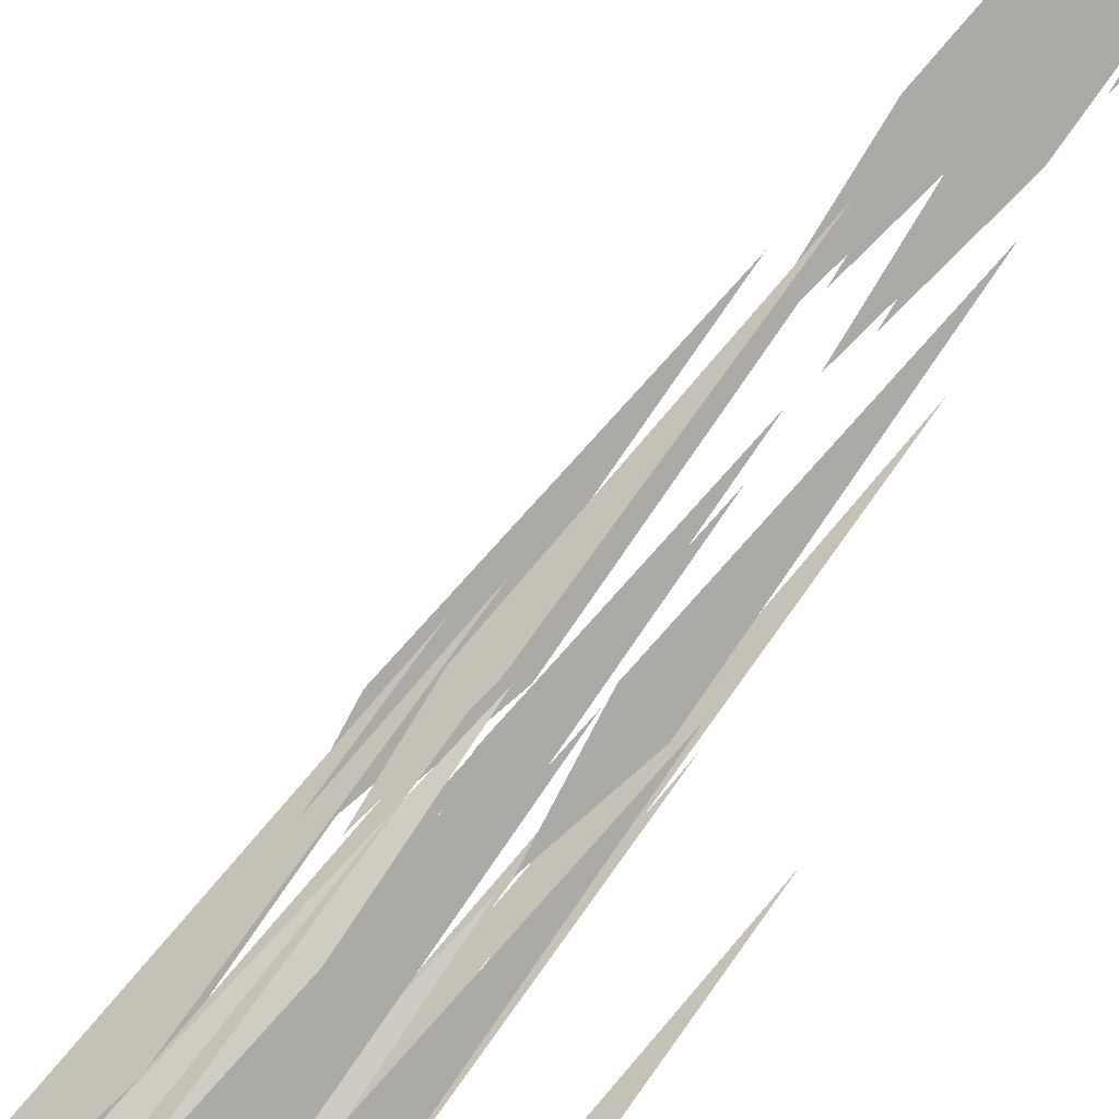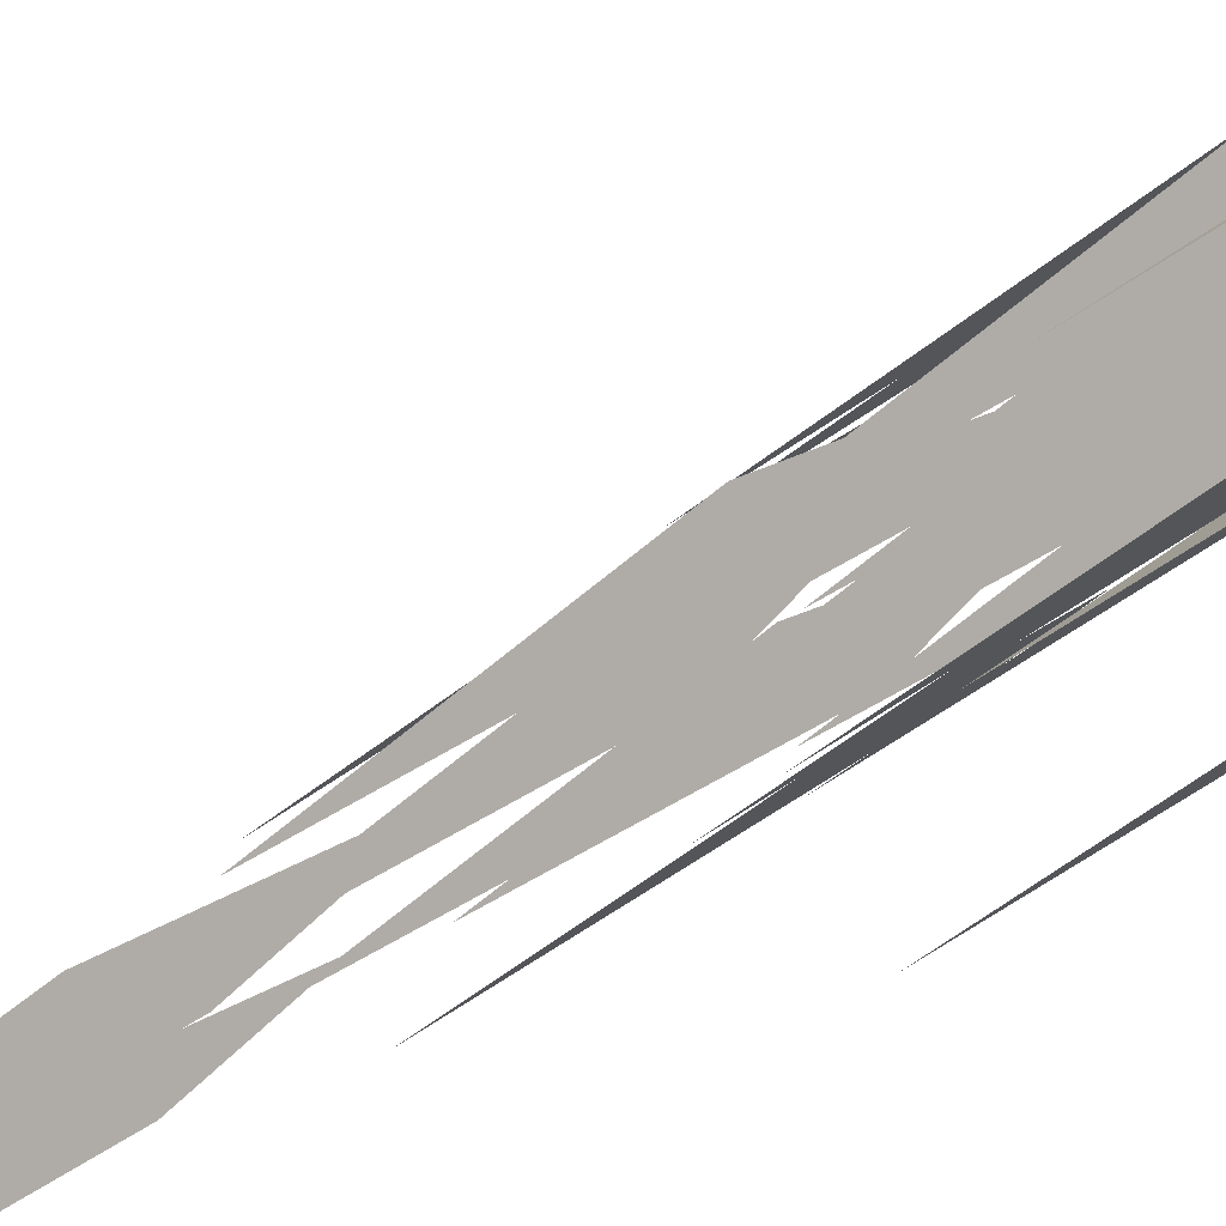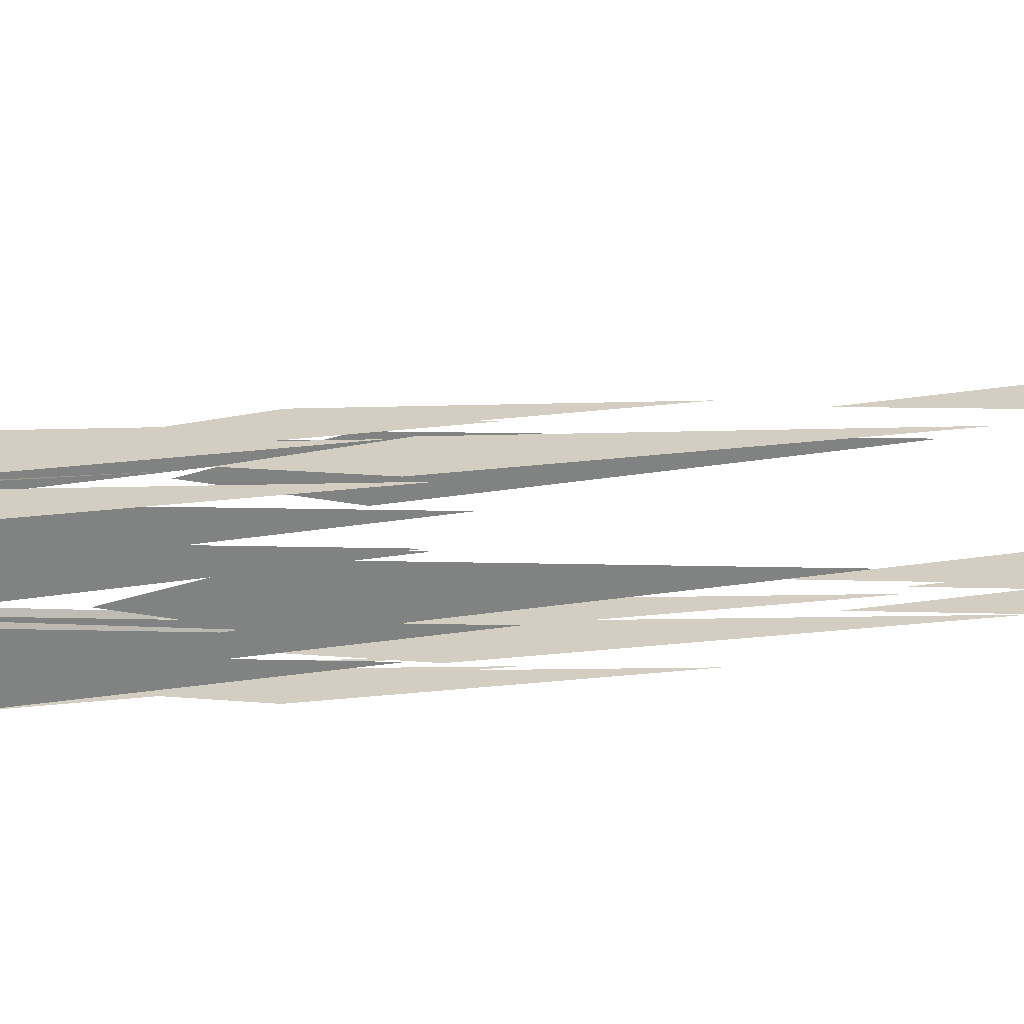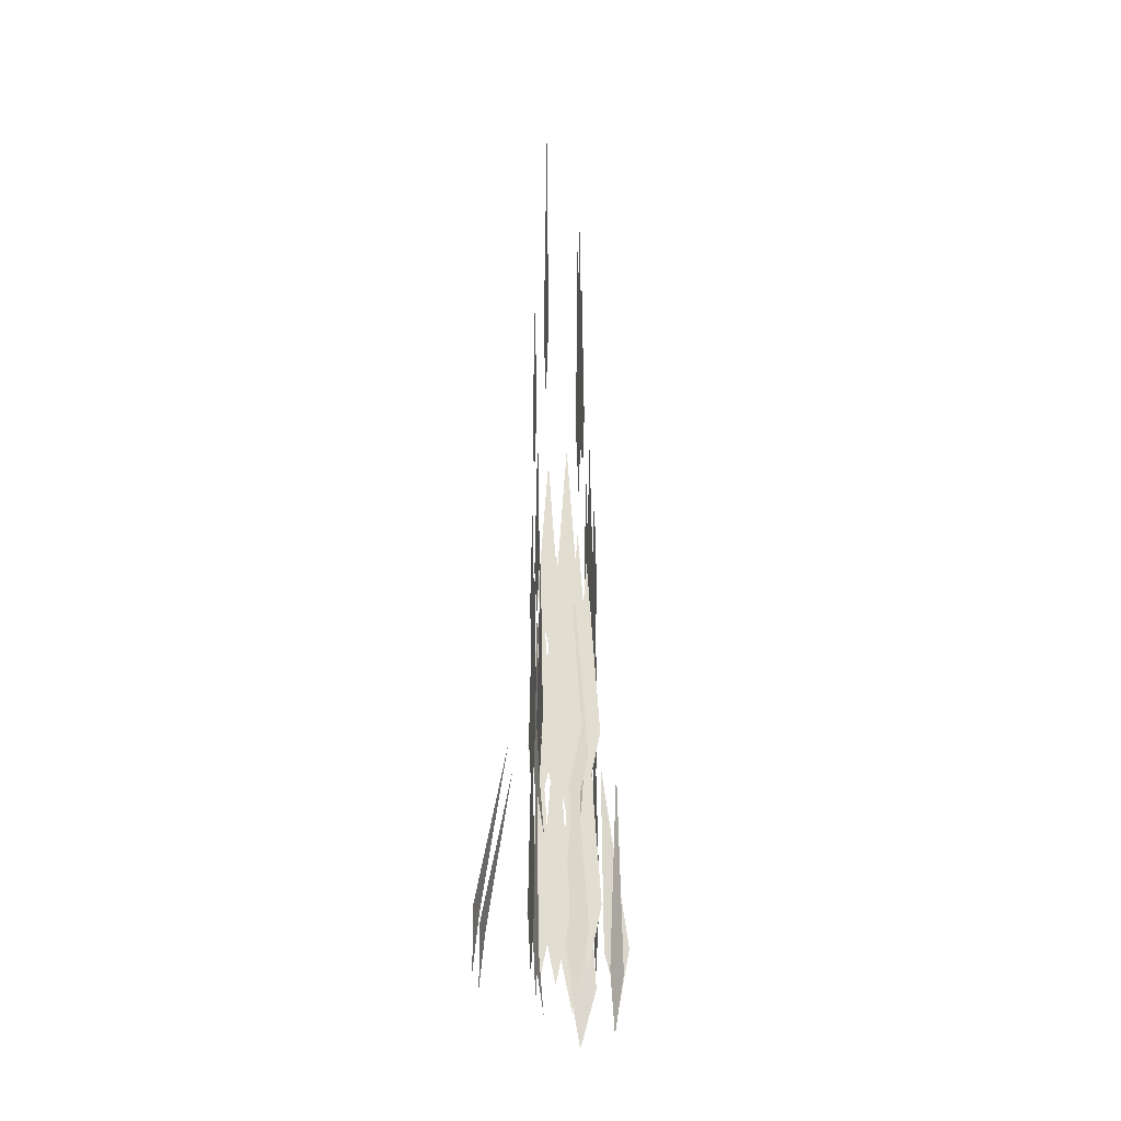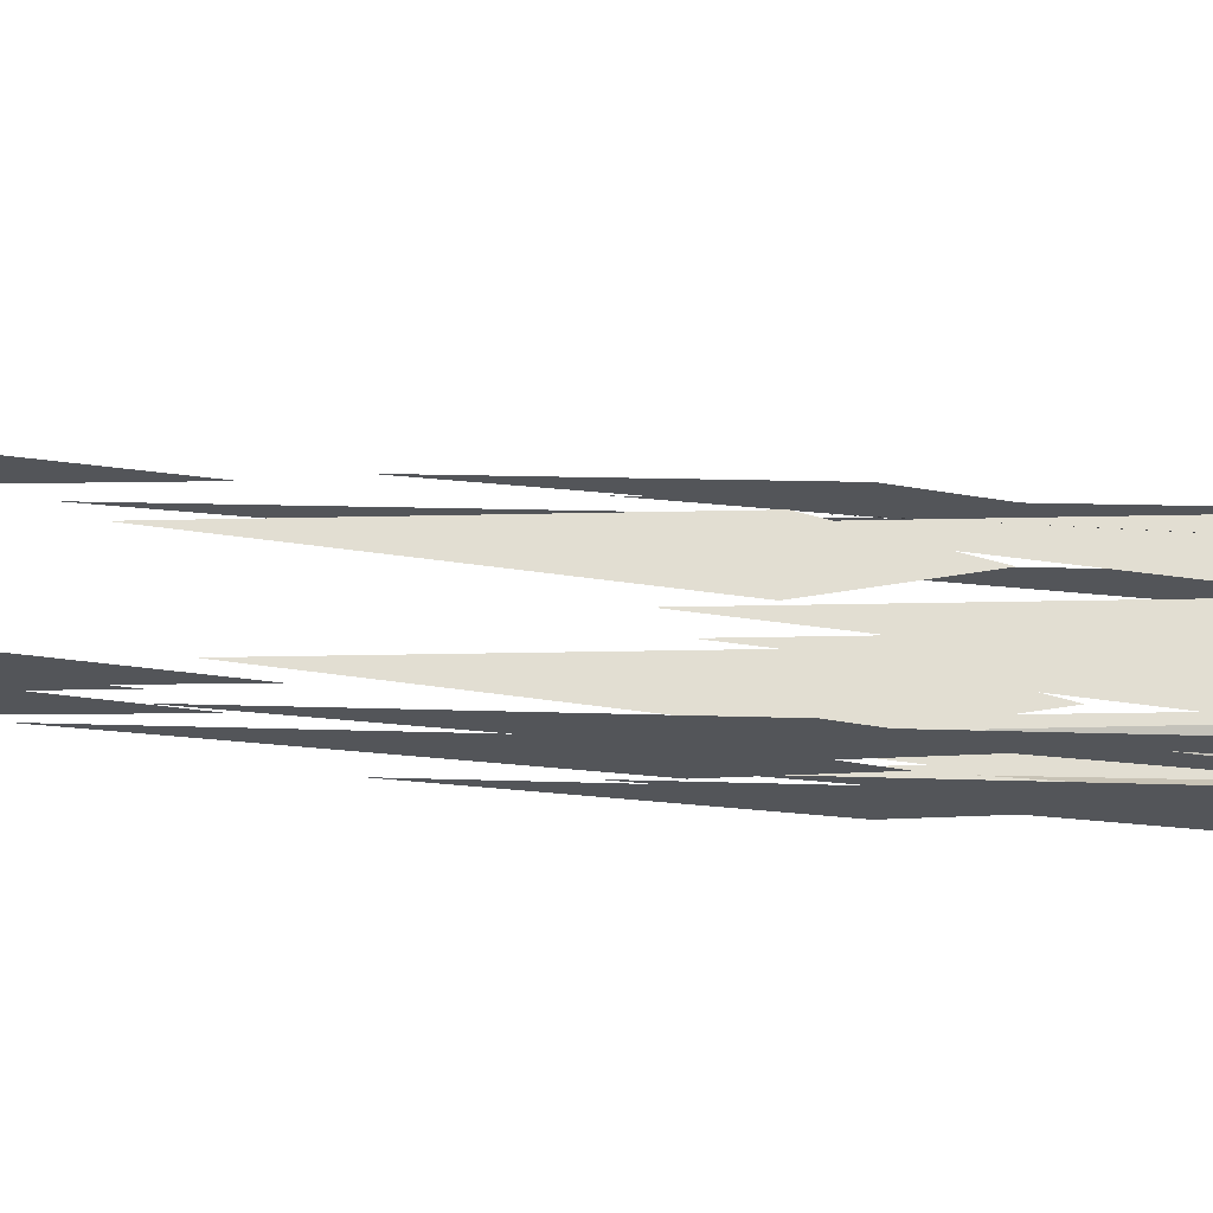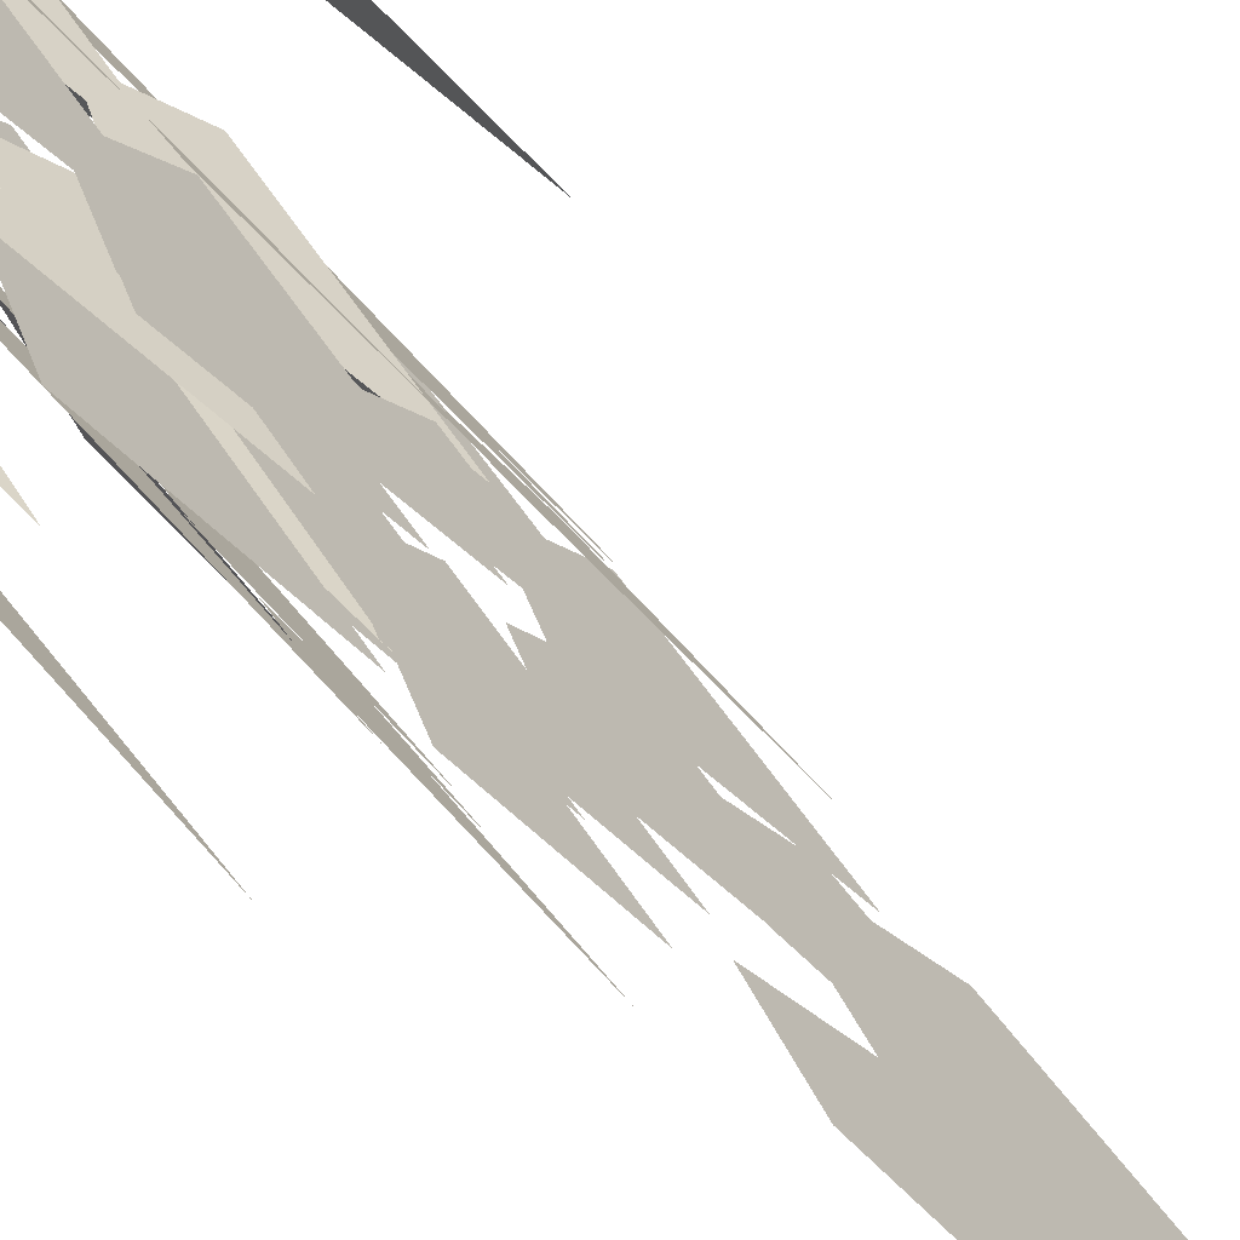
<metadata>
{"format":"obj","ext":"obj","renderer":"f3d","projection":"perspective","resolution":1024,"background":"white","views":[{"elev":69.7,"azim":-143.1,"up":"+Y"},{"elev":-51.7,"azim":130.0,"up":"+Y"},{"elev":-17.1,"azim":-80.2,"up":"+Y"},{"elev":-23.1,"azim":-59.0,"up":"+Z"},{"elev":20.0,"azim":98.5,"up":"+Y"},{"elev":27.5,"azim":-24.5,"up":"+Y"}]}
</metadata>
<code>
g trans_tunnel_glow
v -2.392 -0.04717 -47.1
v -1.8 -0.639 -50.97
v -1.209 -1.231 -47.1
v -1.8 -0.639 -35.64
v -1.336 -1.104 -43.17
v -0.8871 -1.552 -46.1
v -0.4385 -2.001 -43.17
v -0.8871 -1.552 -34.48
v -1.052 -1.388 -46.53
v -0.5214 -1.918 -49.99
v 0.008839 -2.448 -46.53
v -0.5214 -1.918 -36.25
v -1.795 -0.6448 -37.87
v -1.346 -1.093 -40.8
v -0.8974 -1.542 -37.87
v -1.346 -1.093 -29.18
v 0.09895 2.316 -46.2
v -0.4928 1.724 -50.07
v -1.085 1.132 -46.2
v -0.4928 1.724 -34.73
v -0.3227 1.894 -45.19
v -0.7713 1.446 -48.12
v -1.22 0.9972 -45.19
v -0.7713 1.446 -36.5
v -1.263 0.9538 -45.81
v -1.794 0.4235 -49.28
v -2.324 -0.1067 -45.81
v -1.794 0.4235 -35.54
v -0.7422 1.475 -36.11
v -1.191 1.026 -39.04
v -1.639 0.5777 -36.11
v -1.191 1.026 -27.42
v 0.05872 2.276 -38.22
v -0.2788 1.938 -40.42
v -0.6164 1.601 -38.22
v -0.2788 1.938 -31.68
v 2.479 -0.04841 -47.89
v 1.887 0.5434 -51.76
v 1.295 1.135 -47.89
v 1.887 0.5434 -36.43
v 1.916 0.5139 -44.27
v 1.468 0.9625 -47.2
v 1.019 1.411 -44.27
v 1.468 0.9625 -35.58
v 1.138 1.292 -46.53
v 0.6077 1.822 -49.99
v 0.07751 2.353 -46.53
v 0.6077 1.822 -36.25
v 1.339 1.091 -37.18
v 0.8906 1.54 -40.11
v 0.4421 1.988 -37.18
v 0.8906 1.54 -28.49
v -0.07091 -2.353 -46.2
v 0.5209 -1.762 -50.07
v 1.113 -1.17 -46.2
v 0.5209 -1.762 -34.73
v 0.3508 -1.932 -45.19
v 0.7993 -1.483 -48.12
v 1.248 -1.035 -45.19
v 0.7993 -1.483 -36.5
v 1.291 -0.991 -45.81
v 1.822 -0.4608 -49.28
v 2.352 0.06942 -45.81
v 1.822 -0.4608 -35.54
v 0.8286 -1.57 -35.94
v 1.277 -1.122 -38.87
v 1.726 -0.6733 -35.94
v 1.277 -1.122 -27.25
v -0.02051 -2.323 -38.22
v 0.317 -1.986 -40.42
v 0.6546 -1.648 -38.22
v 0.317 -1.986 -31.68
v 1.413 -0.9864 -37.81
v 1.861 -0.5378 -40.74
v 2.31 -0.08926 -37.81
v 1.861 -0.5378 -29.12
v -0.5905 -1.457 -50.49
v 0.3351 -1.185 -53.69
v 0.8712 -1.457 -50.49
v 0.01347 -1.625 -39.55
v -1.412 -0.787 -48.06
v -0.9722 -1.348 -51.48
v -0.899 -2.196 -48.06
v -1.155 -1.492 -38.59
v 1.078 2.181 -47.64
v 0.2913 1.895 -51.21
v -0.4951 1.608 -47.64
v 0.2913 1.895 -37.07
v -0.434 1.263 -48.78
v -0.808 0.7099 -52.25
v -1.843 0.7497 -48.78
v -1.139 1.006 -39.3
v 1.861 -1.009 -50.67
v 1.358 -0.28 -53.83
v 1.361 0.3644 -50.67
v 1.803 -0.3175 -39.75
v -0.3894 1.122 -20.13
v -0.838 0.6735 -24.76
v -1.287 0.2249 -20.13
v -0.838 0.6735 -6.366
v -0.23 1.987 -26.44
v -0.5676 1.65 -29.93
v -0.9051 1.312 -26.44
v -0.5676 1.65 -16.09
v 0.4296 -1.171 -24.38
v 0.8782 -0.7229 -29.01
v 1.327 -0.2743 -24.38
v 0.8782 -0.7229 -10.62
v -0.04779 -1.553 -26.44
v 0.2897 -1.215 -29.93
v 0.6273 -0.8775 -26.44
v 0.2897 -1.215 -16.09
v 0.7249 -0.8762 -26.24
v 1.174 -0.4276 -30.88
v 1.622 0.02095 -26.24
v 1.173 -0.4276 -12.48
v -2.392 -0.04717 -56.81
v -1.8 -0.639 -60.68
v -1.209 -1.231 -56.81
v -1.8 -0.639 -45.35
v -1.052 -1.388 -56.24
v -0.5214 -1.918 -59.7
v 0.008839 -2.448 -56.24
v -0.5214 -1.918 -45.97
v 0.09895 2.316 -55.91
v -0.4928 1.724 -59.78
v -1.085 1.132 -55.91
v -0.4928 1.724 -44.45
v 2.479 -0.04841 -57.6
v 1.887 0.5434 -61.47
v 1.295 1.135 -57.6
v 1.887 0.5434 -46.14
v 1.138 1.292 -56.24
v 0.6077 1.822 -59.7
v 0.07751 2.353 -56.24
v 0.6077 1.822 -45.97
v -0.07091 -2.353 -55.91
v 0.5209 -1.762 -59.78
v 1.113 -1.17 -55.91
v 0.5209 -1.762 -44.45
v -1.714 -3.9 -60.2
v -0.7887 -3.628 -63.4
v -0.2527 -3.9 -60.2
v -1.11 -4.069 -49.26
v -1.412 -0.787 -57.77
v -0.9722 -1.348 -61.19
v -0.899 -2.196 -57.77
v -1.155 -1.492 -48.3
v 1.078 2.181 -57.35
v 0.2913 1.895 -60.92
v -0.4951 1.608 -57.35
v 0.2913 1.895 -46.78
v -0.434 1.263 -58.49
v -0.808 0.7099 -61.96
v -1.843 0.7497 -58.49
v -1.139 1.006 -49.01
v 1.861 -1.009 -60.38
v 1.358 -0.28 -63.54
v 1.361 0.3644 -60.38
v 1.803 -0.3175 -49.46
v -2.777 3.605 -56.53
v -3.579 3.481 -59.97
v -4.179 3.086 -56.42
v -2.315 2.182 -47.14
v 6.381 -0.5851 -57.34
v 6.076 -0.05338 -60.56
v 5.885 0.7849 -57.45
v 5.652 0.7778 -46.51
v 1.035 5.681 -56.53
v 0.2331 5.556 -59.97
v -0.3676 5.162 -56.42
v 1.497 4.258 -47.14
v -4.174 -1.829 -47.1
v -3.582 -2.42 -50.97
v -2.99 -3.012 -47.1
v -3.582 -2.42 -35.64
g trans_tunnel_glow_0
f 3 2 1
f 4 3 1
f 7 6 5
f 8 7 5
f 11 10 9
f 12 11 9
f 15 14 13
f 16 15 13
f 19 18 17
f 20 19 17
f 23 22 21
f 24 23 21
f 27 26 25
f 28 27 25
f 31 30 29
f 32 31 29
f 35 34 33
f 36 35 33
f 39 38 37
f 40 39 37
f 43 42 41
f 44 43 41
f 47 46 45
f 48 47 45
f 51 50 49
f 52 51 49
f 55 54 53
f 56 55 53
f 59 58 57
f 60 59 57
f 63 62 61
f 64 63 61
f 67 66 65
f 68 67 65
f 71 70 69
f 72 71 69
f 75 74 73
f 76 75 73
f 79 78 77
f 80 79 77
f 83 82 81
f 84 83 81
f 87 86 85
f 88 87 85
f 91 90 89
f 92 91 89
f 95 94 93
f 96 95 93
f 99 98 97
f 100 99 97
f 103 102 101
f 104 103 101
f 107 106 105
f 108 107 105
f 111 110 109
f 112 111 109
f 115 114 113
f 116 115 113
f 119 118 117
f 120 119 117
f 123 122 121
f 124 123 121
f 127 126 125
f 128 127 125
f 131 130 129
f 132 131 129
f 135 134 133
f 136 135 133
f 139 138 137
f 140 139 137
f 143 142 141
f 144 143 141
f 147 146 145
f 148 147 145
f 151 150 149
f 152 151 149
f 155 154 153
f 156 155 153
f 159 158 157
f 160 159 157
f 163 162 161
f 164 163 161
f 167 166 165
f 168 167 165
f 171 170 169
f 172 171 169
f 175 174 173
f 176 175 173

</code>
